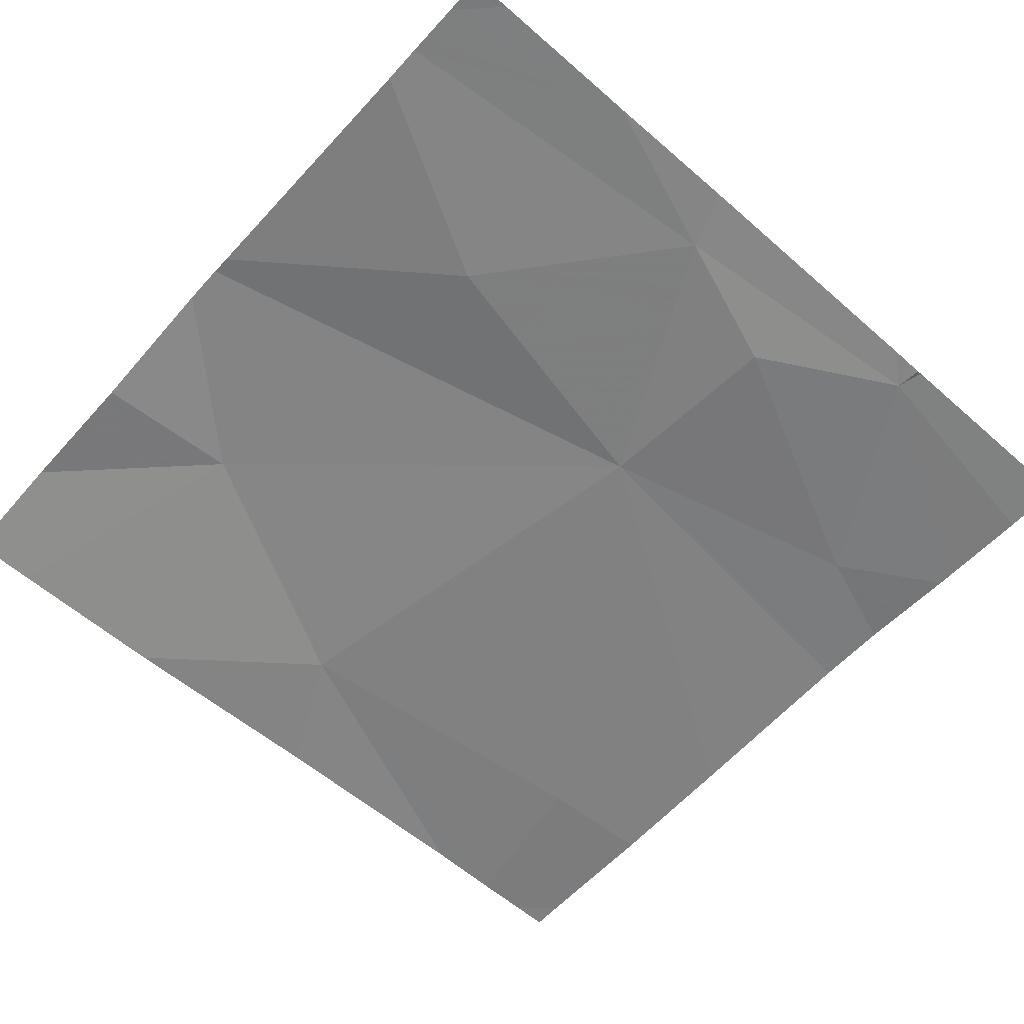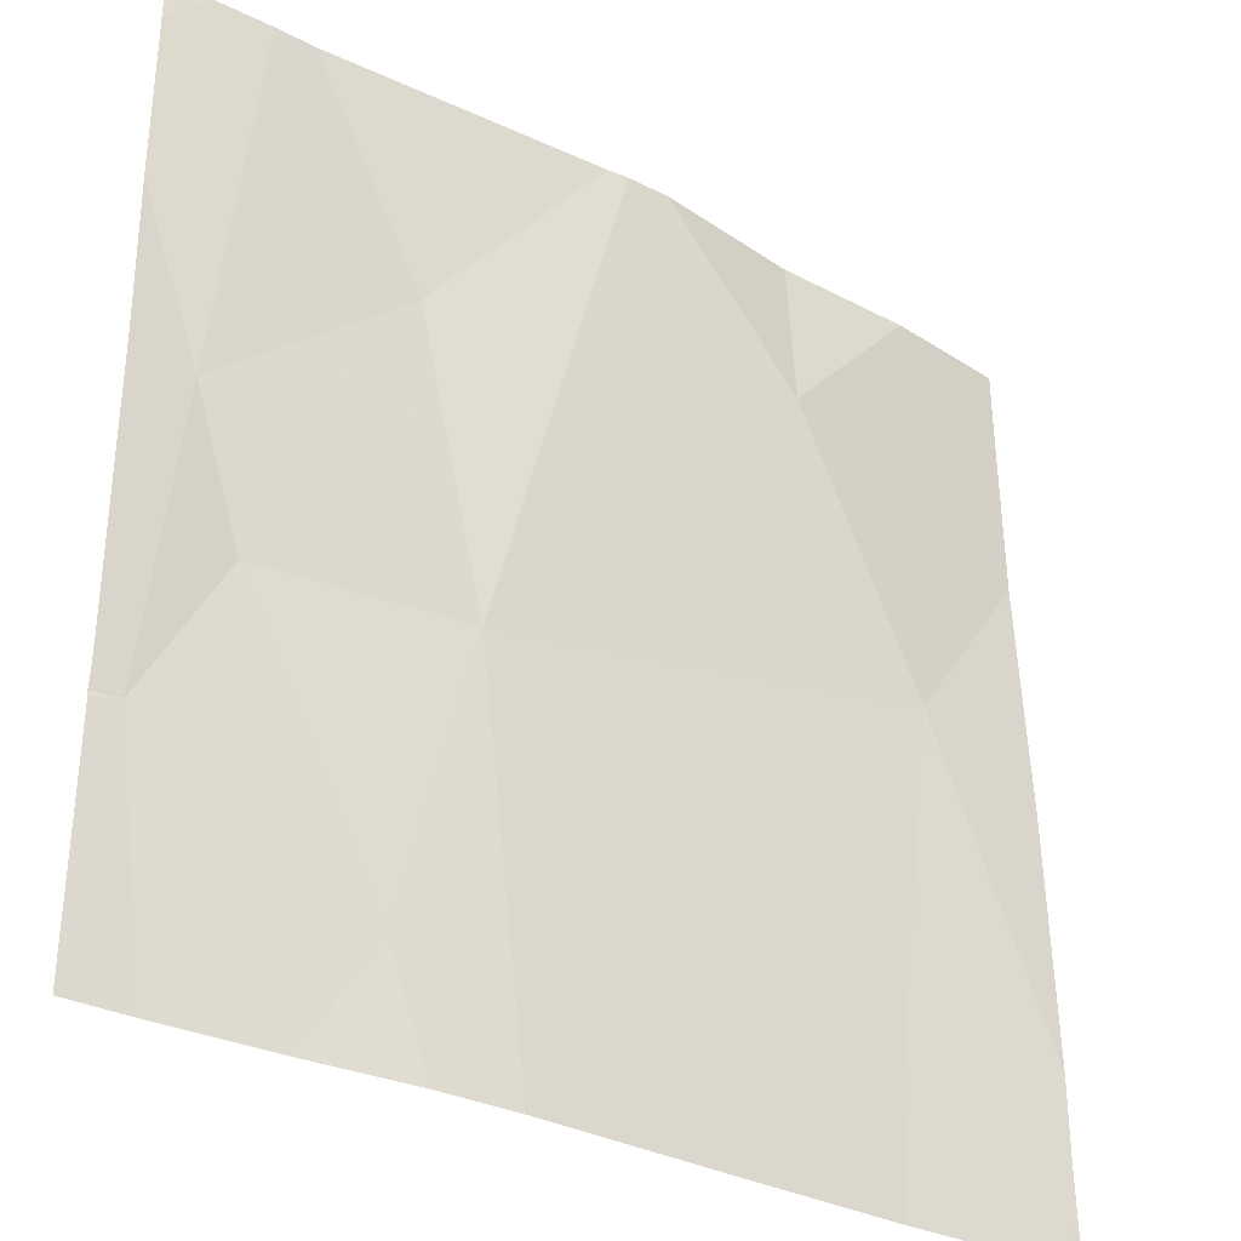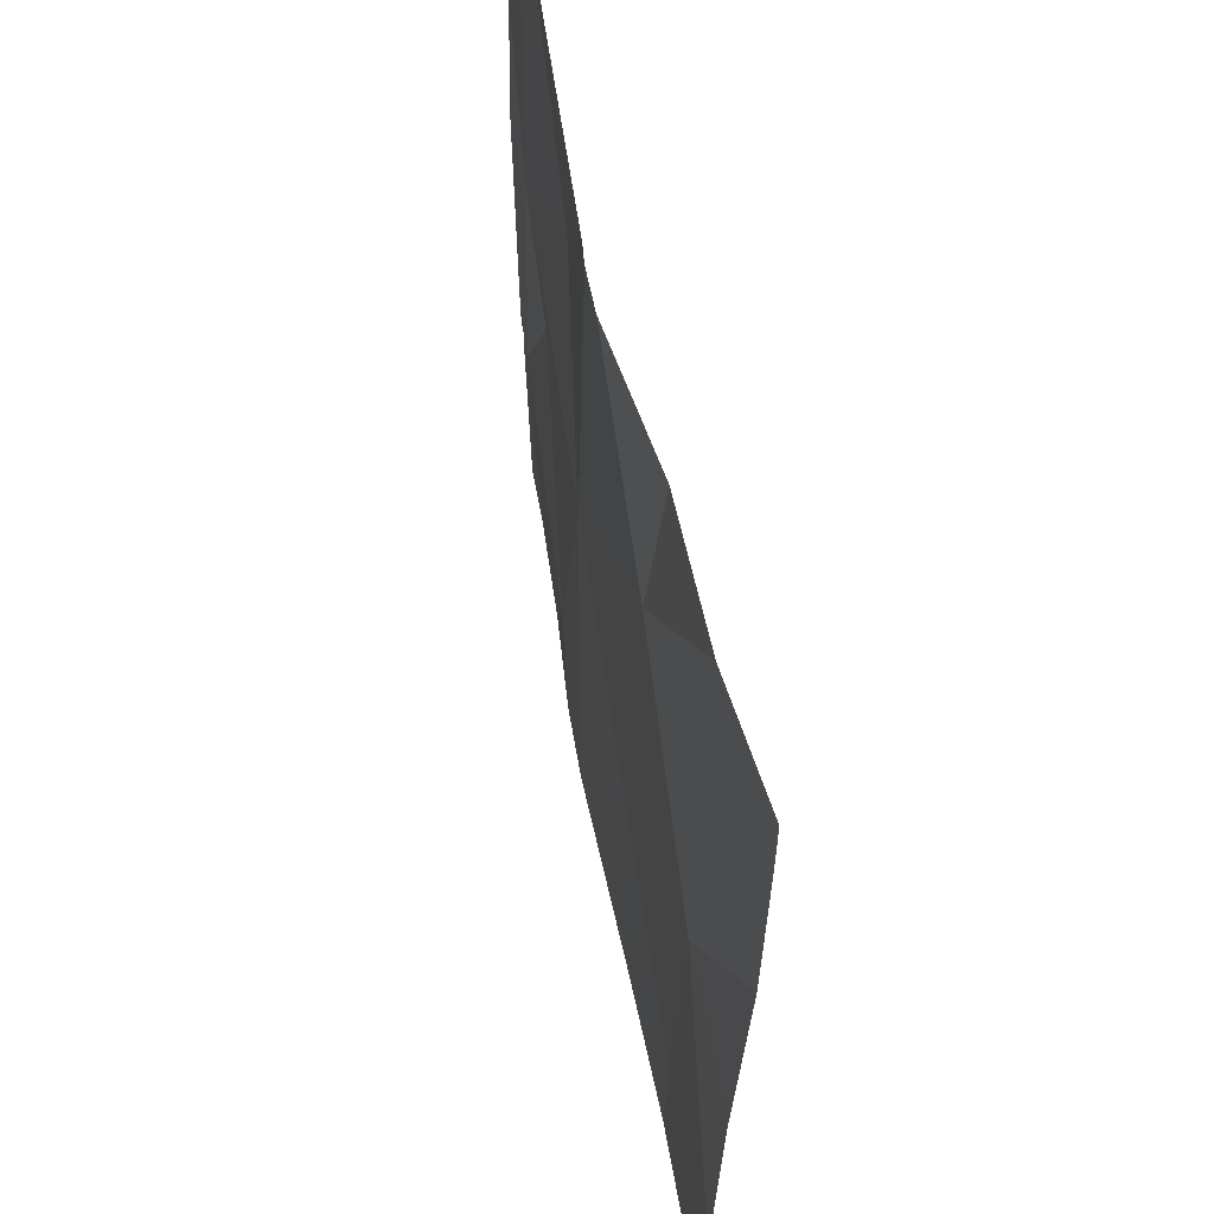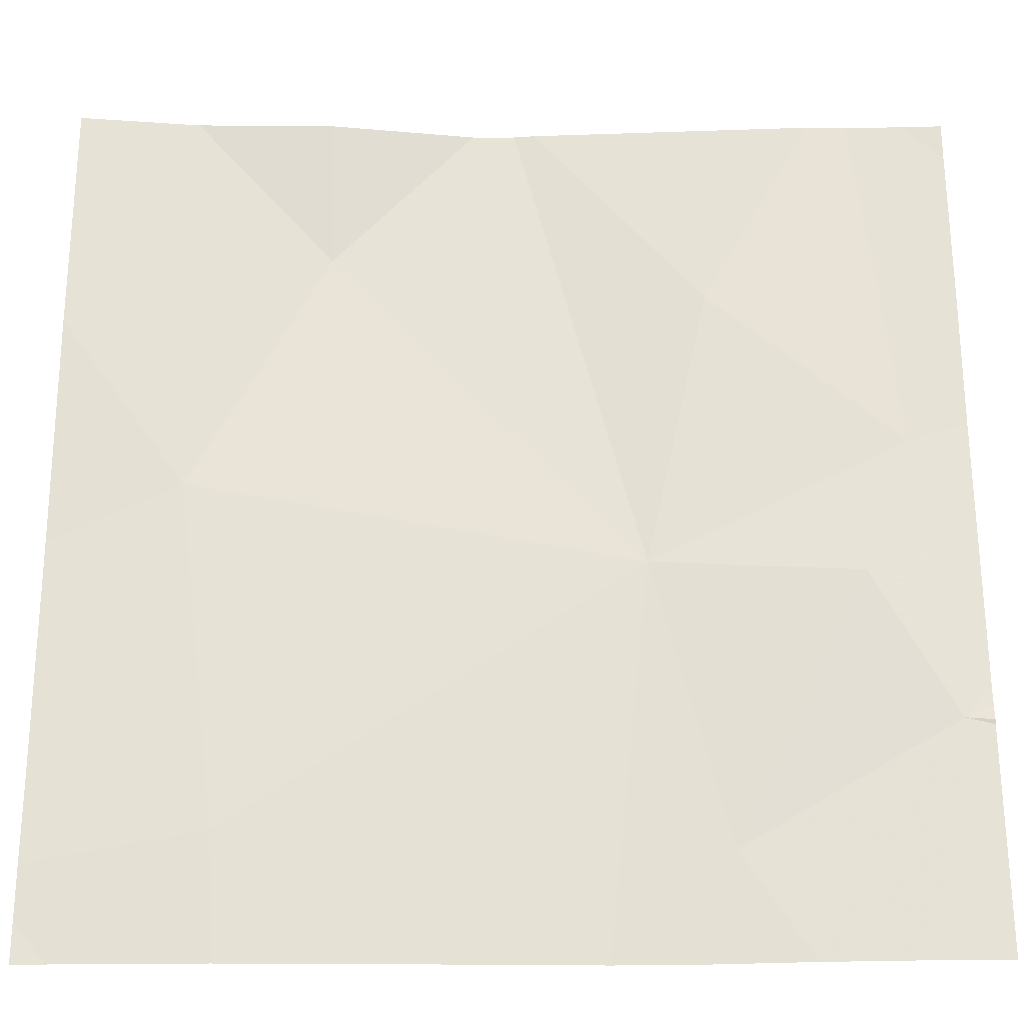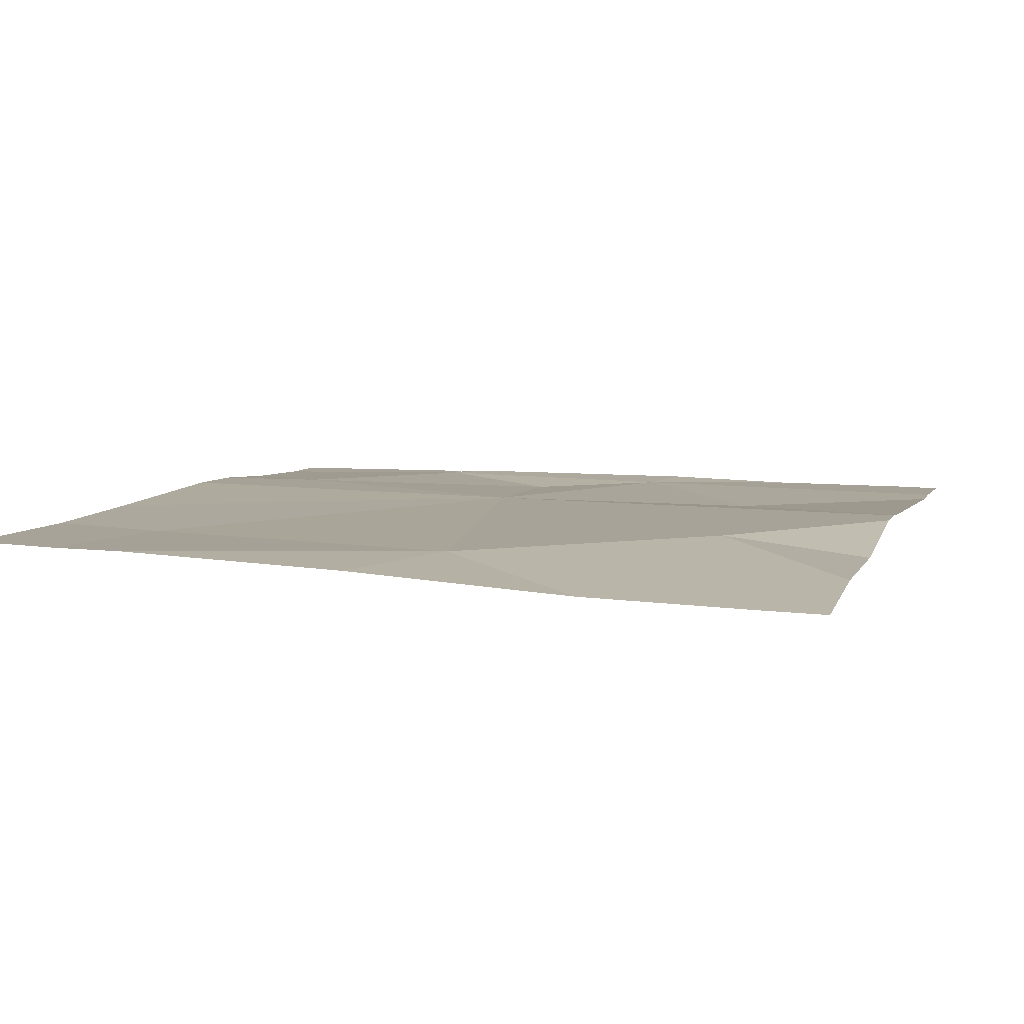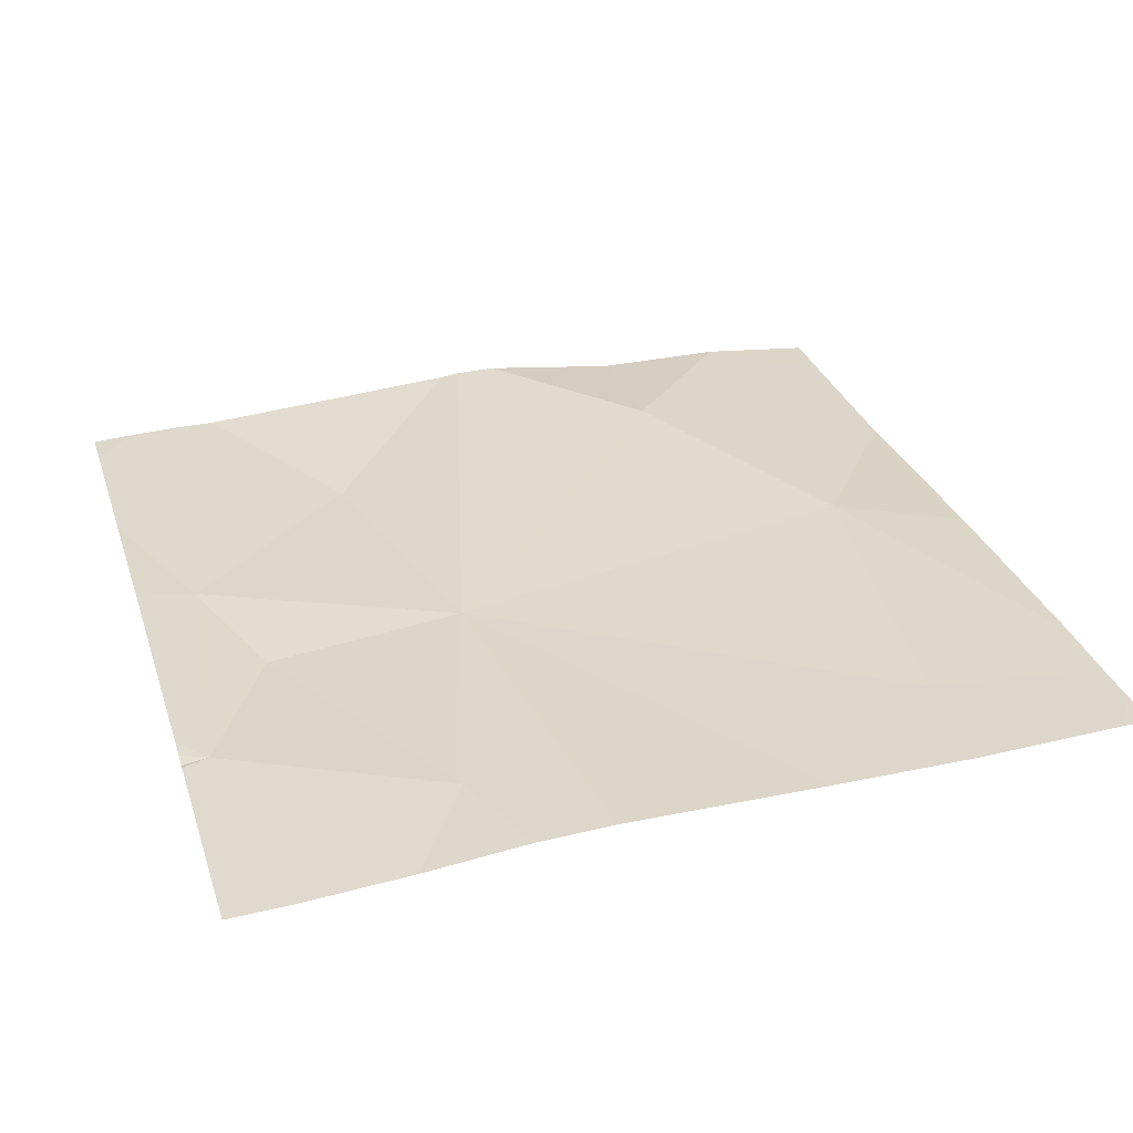
<metadata>
{"format":"obj","ext":"obj","renderer":"f3d","projection":"perspective","resolution":1024,"background":"white","views":[{"elev":-61.1,"azim":-131.7,"up":"+Z"},{"elev":-32.2,"azim":-36.5,"up":"+Y"},{"elev":58.2,"azim":78.2,"up":"+Y"},{"elev":-26.5,"azim":179.3,"up":"+Y"},{"elev":8.2,"azim":107.6,"up":"+Z"},{"elev":31.6,"azim":-16.9,"up":"+Z"}]}
</metadata>
<code>
v -134.9 206.2 483.2
v -134.6 206.2 483.2
v -134.7 205.7 483.2
v -134.8 205.4 483.2
v -134.6 206.2 483.2
v -134.4 205.3 483.2
v -134.7 205.3 483.2
v -134.6 205.3 483.2
v -134.3 205.4 483.2
v -135 205.5 483.2
v -134.1 206 483.2
v -134.1 205.7 483.2
v -134.1 205.4 483.2
v -134.1 205.5 483.2
v -135 205.8 483.2
v -135 206.2 483.2
v -134.8 206 483.2
v -134.2 205.8 483.2
v -134.4 206.1 483.2
v -134.9 205.7 483.2
v -134.8 205.3 483.2
v -134.1 205.3 483.2
v -135 205.5 483.2
v -135 205.5 483.2
v -134.9 206.2 483.2
v -135 205.9 483.2
v -135 206 483.2
v -135 206.2 483.2
v -135 205.6 483.2
v -135 205.5 483.2
v -134.1 206.2 483.2
v -134.3 205.3 483.2
v -135 205.3 483.2
v -134.1 205.3 483.2
v -135 205.3 483.2
v -135 205.3 483.2
v -134.1 205.3 483.2
v -134.5 206.2 483.2
v -134.4 206.2 483.2
v -134.2 206.2 483.2
v -134.9 206.2 483.2
v -135 206.2 483.2
v -134.1 206.2 483.2
v -134.1 206.2 483.2
f 9 3 6
f 21 10 33
f 38 19 39
f 8 4 7
f 22 9 32
f 32 9 6
f 33 23 35
f 31 19 11
f 12 18 14
f 5 3 2
f 3 18 19
f 15 3 17
f 18 9 13
f 16 27 41
f 15 17 25
f 4 3 20
f 15 20 3
f 10 20 15
f 10 4 20
f 10 15 26
f 21 4 10
f 1 15 25
f 19 18 11
f 2 19 38
f 9 18 3
f 7 4 21
f 40 31 43
f 23 10 24
f 11 18 12
f 8 3 4
f 24 10 30
f 2 3 19
f 26 15 27
f 14 18 13
f 27 15 1
f 13 9 22
f 16 28 27
f 29 10 26
f 6 3 8
f 30 10 29
f 5 17 3
f 33 10 23
f 34 22 32
f 35 23 36
f 25 17 5
f 37 22 34
f 39 19 40
f 40 19 31
f 41 27 1
f 42 28 16
f 43 31 44

</code>
